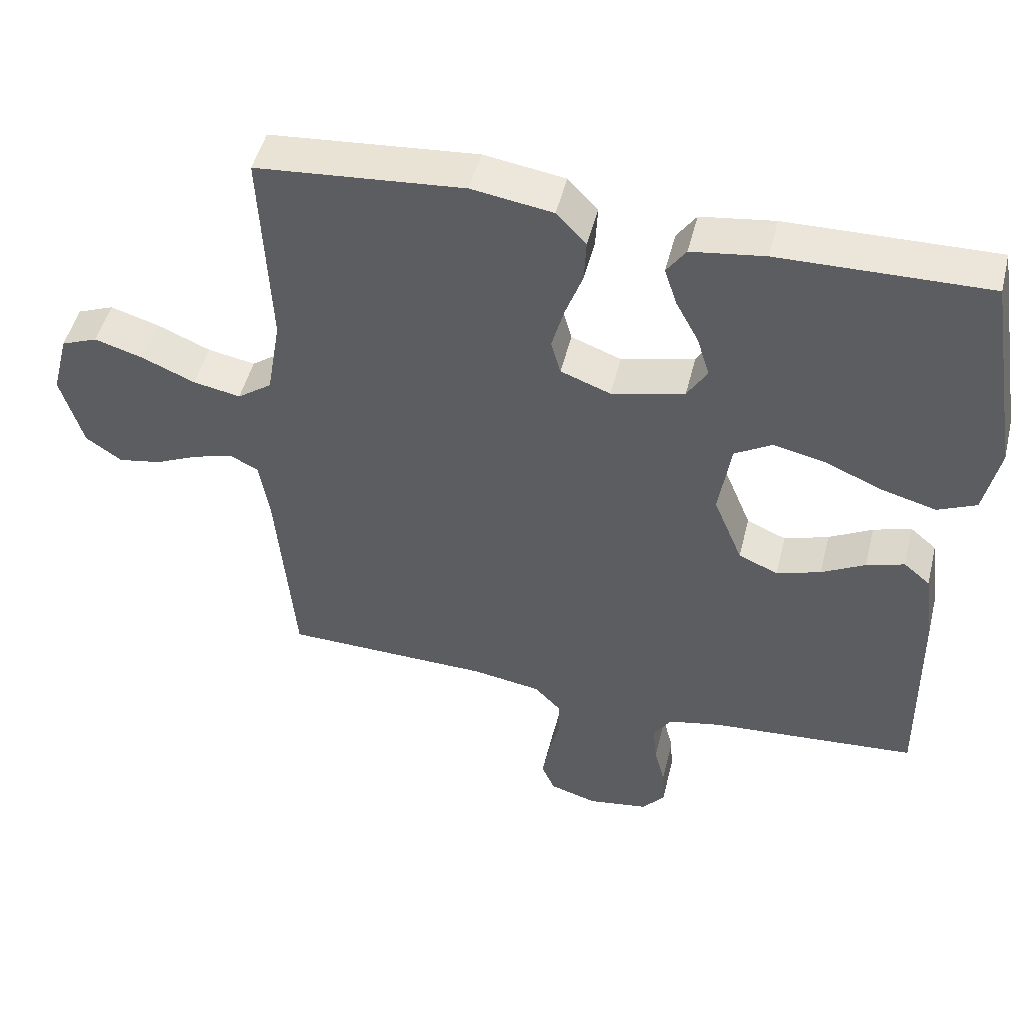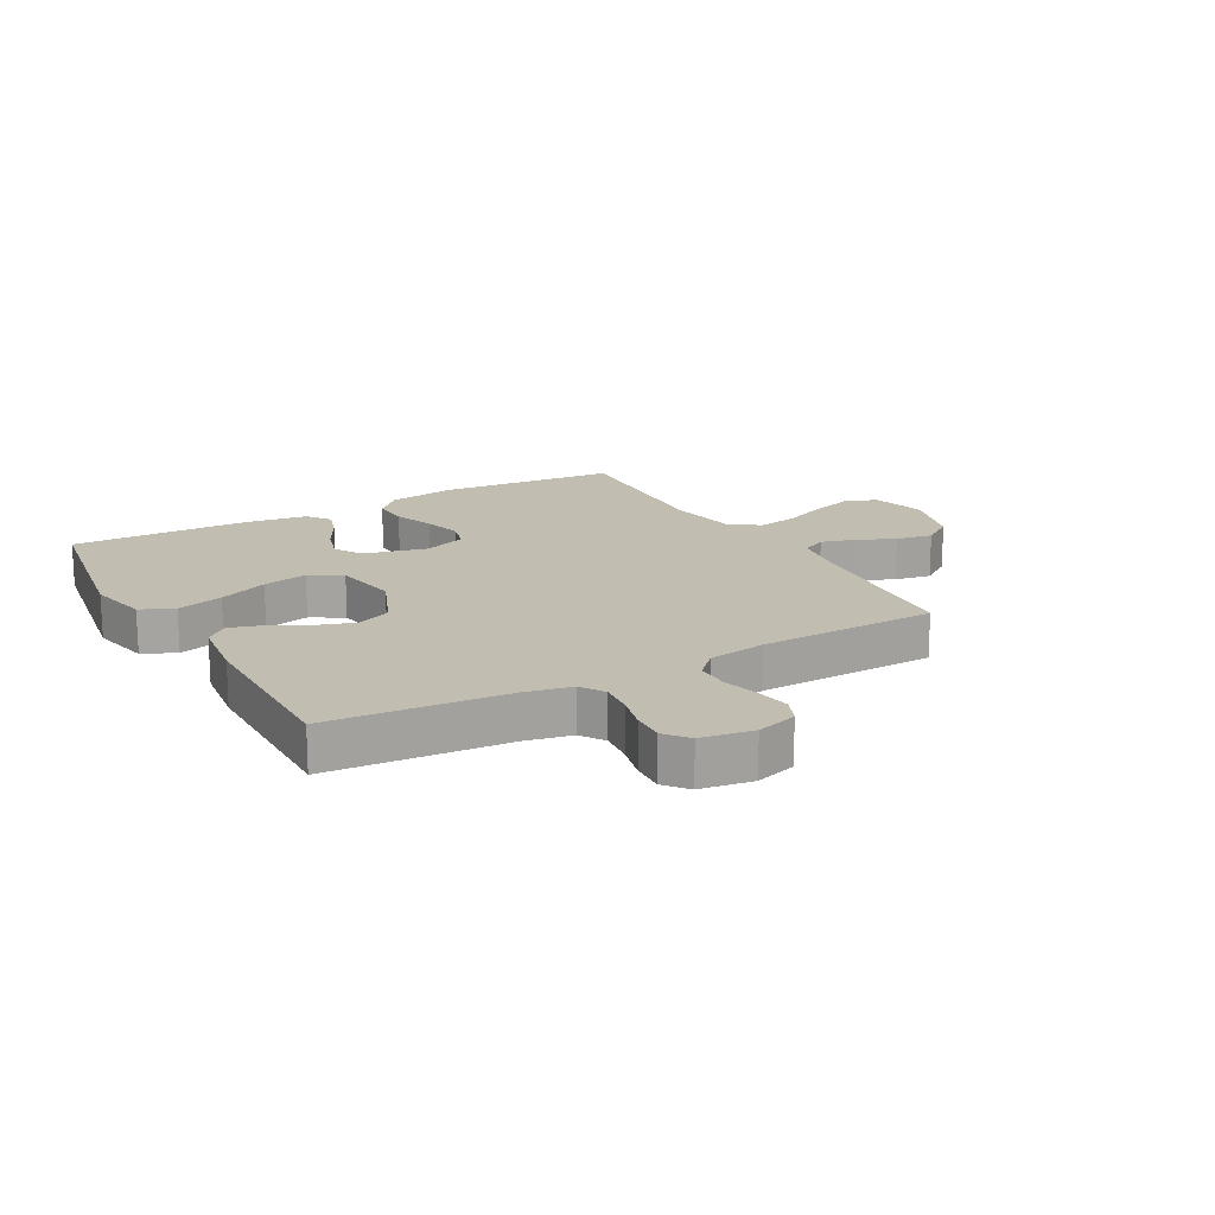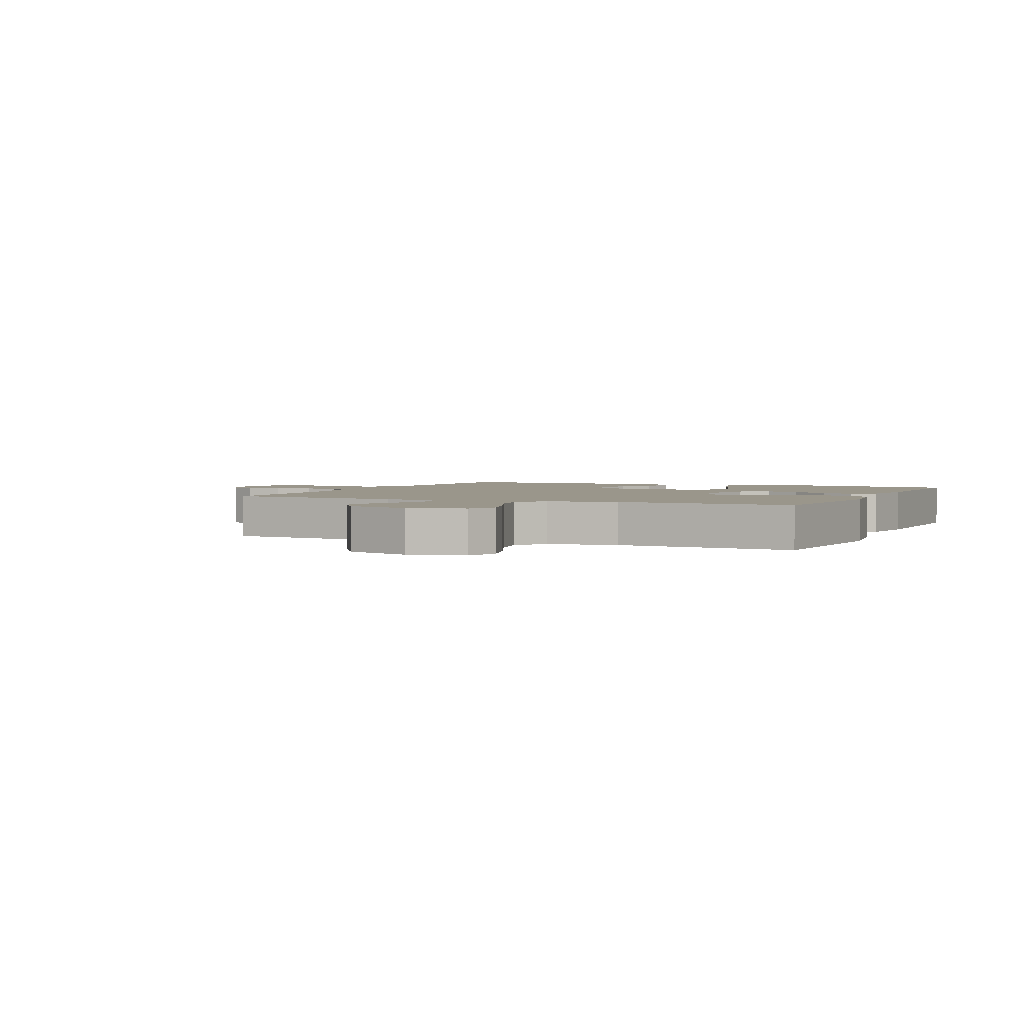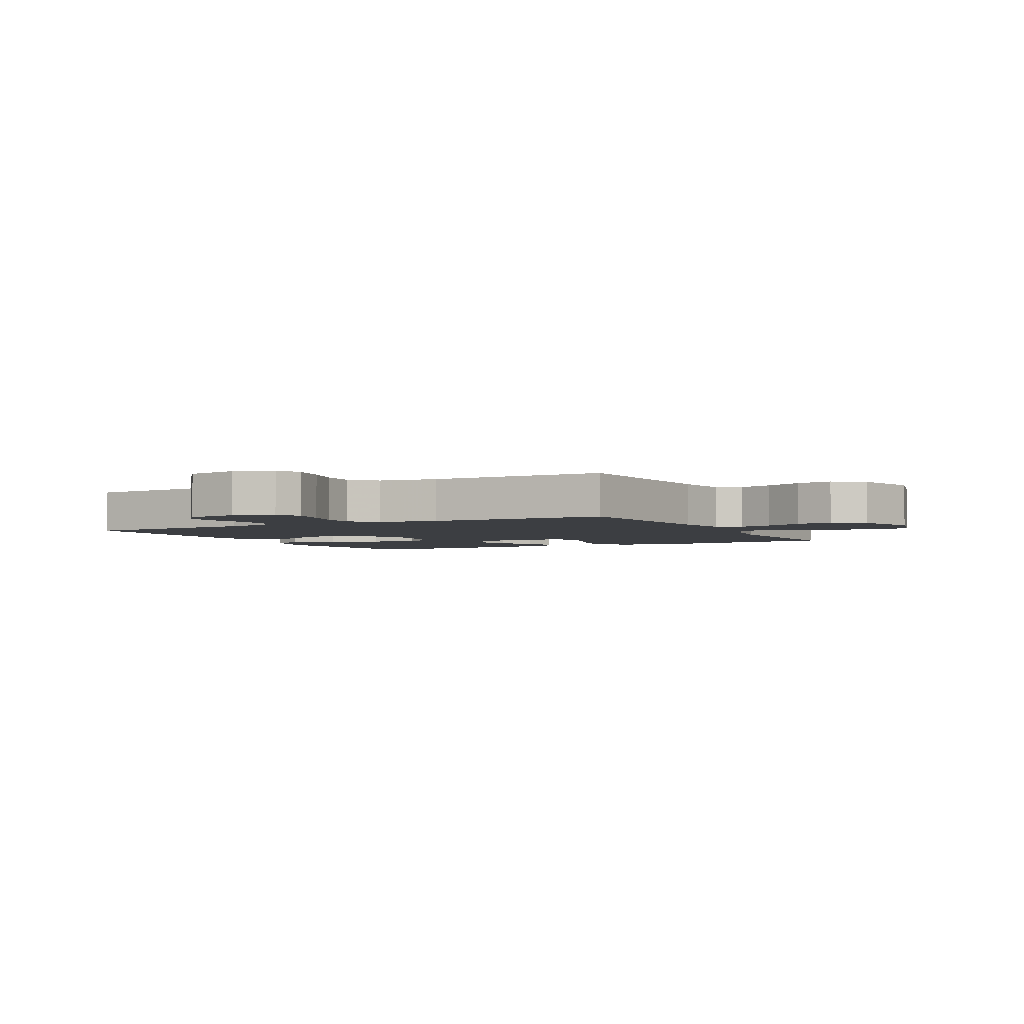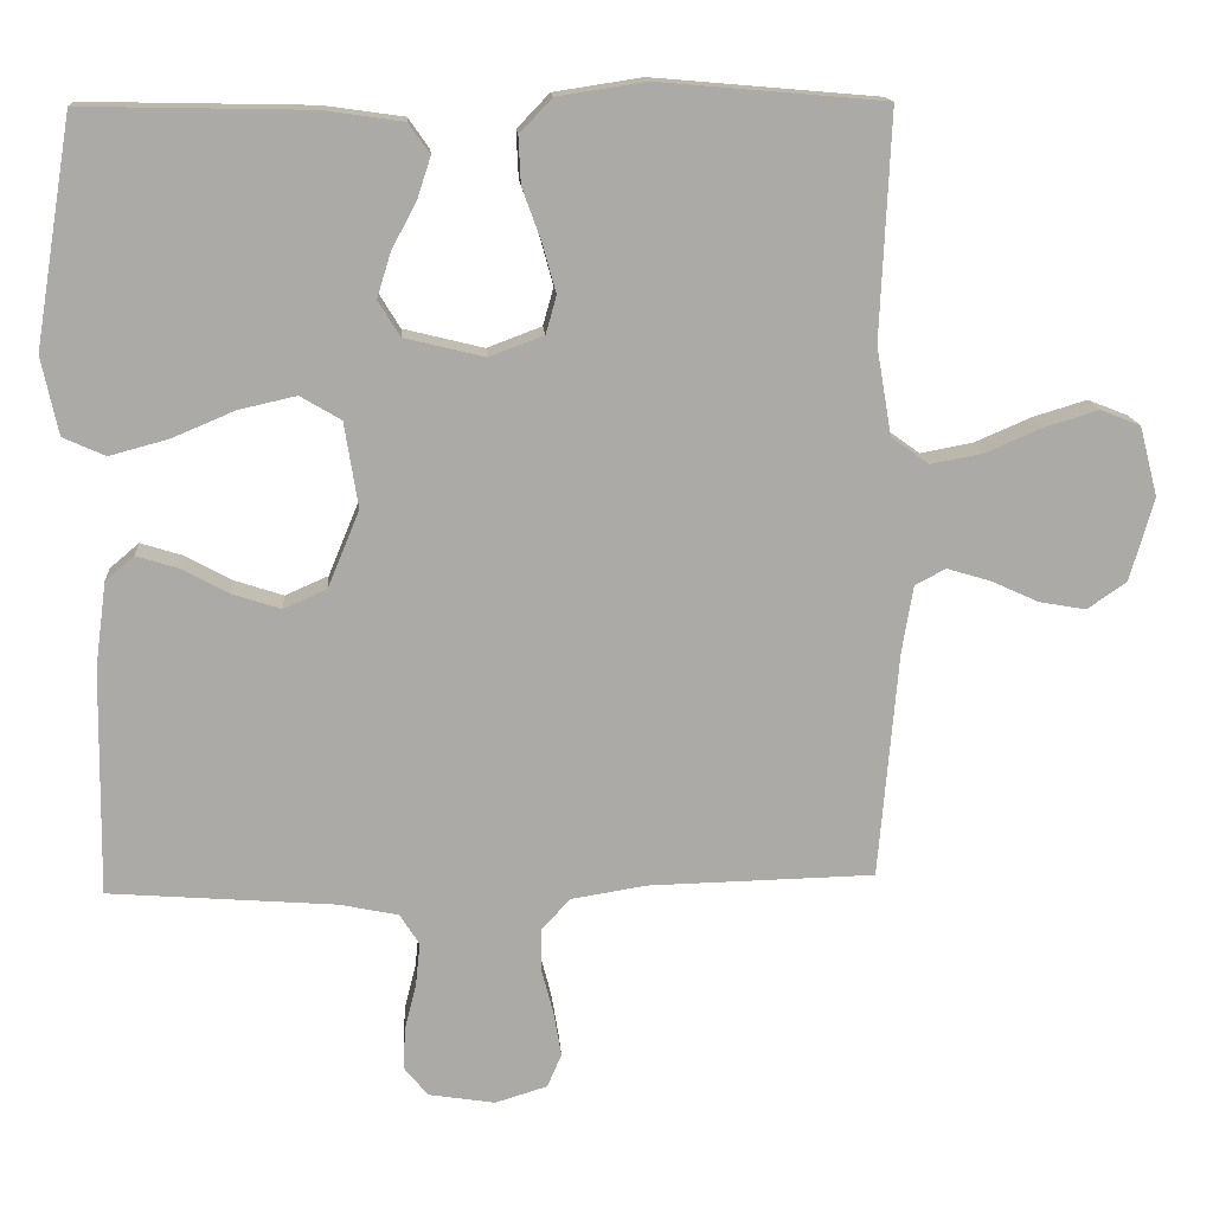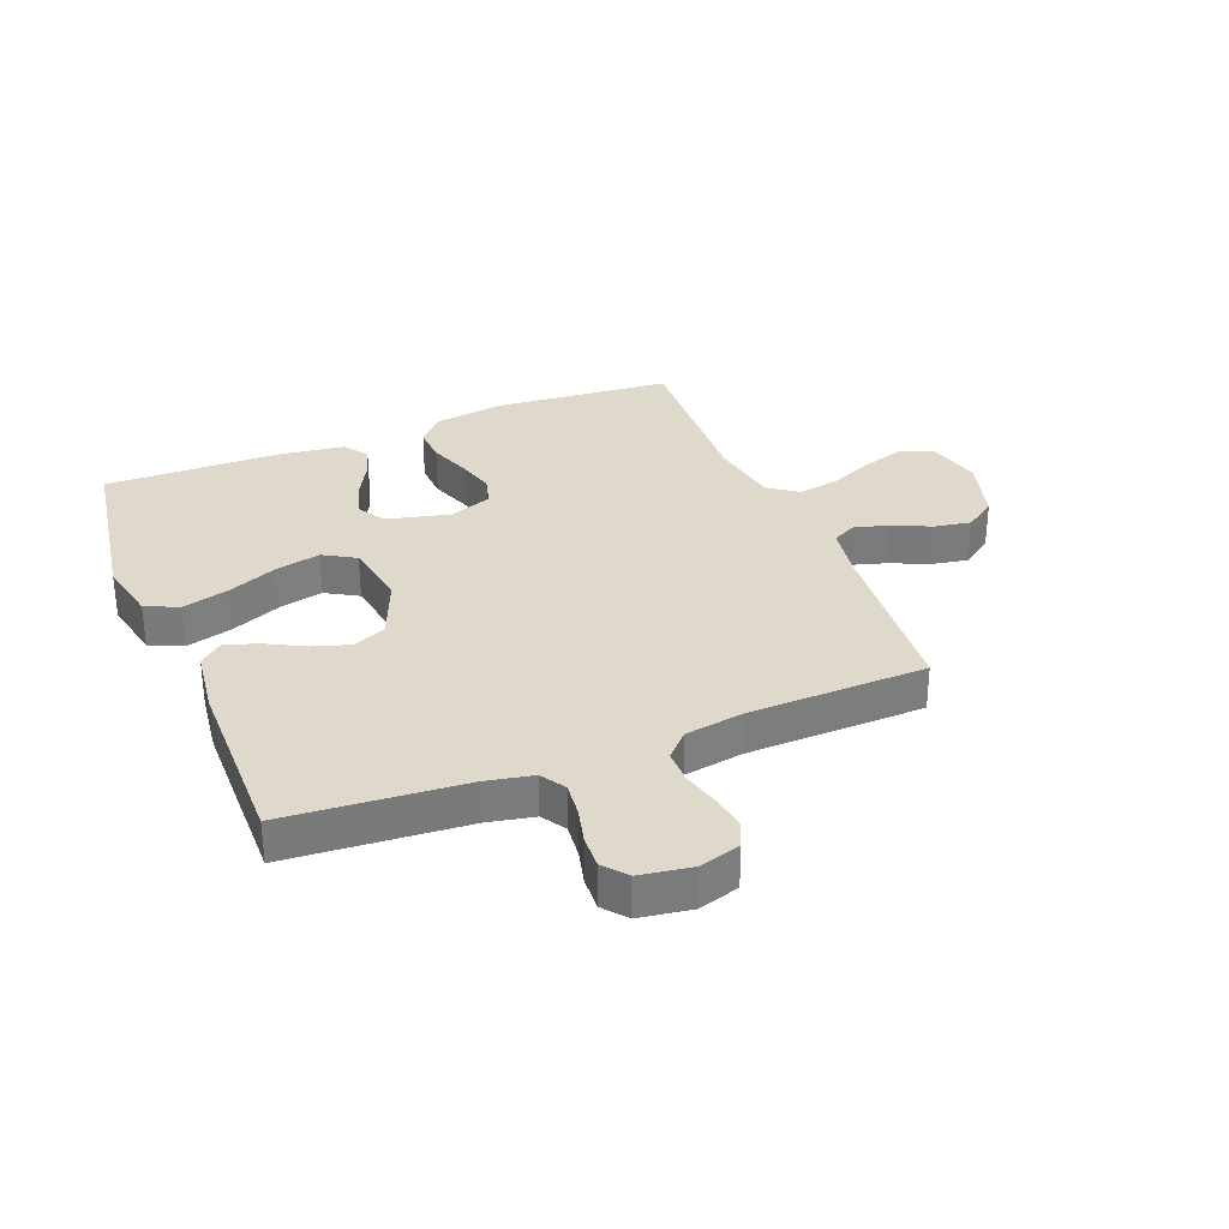
<metadata>
{"format":"obj","ext":"obj","renderer":"f3d","projection":"perspective","resolution":1024,"background":"white","views":[{"elev":48.7,"azim":13.8,"up":"+Z"},{"elev":17.0,"azim":150.7,"up":"+Y"},{"elev":2.4,"azim":-65.7,"up":"+Y"},{"elev":-3.3,"azim":-152.1,"up":"+Y"},{"elev":14.5,"azim":176.0,"up":"+Z"},{"elev":31.8,"azim":158.1,"up":"+Y"}]}
</metadata>
<code>
v 0.5 0.07 0.5
v 0.549 0.07 0.2
v 0.527 0.07 0.097
v 0.471 0.07 0.072
v 0.393 0.07 0.093
v 0.31 0.07 0.128
v 0.234 0.07 0.145
v 0.18 0.07 0.113
v 0.162 0.07 0
v 0.204 0.07 -0.102
v 0.261 0.07 -0.127
v 0.325 0.07 -0.106
v 0.388 0.07 -0.072
v 0.443 0.07 -0.055
v 0.481 0.07 -0.087
v 0.496 0.07 -0.2
v 0.5 0.07 -0.5
v 0.2 0.07 -0.523
v 0.122 0.07 -0.539
v 0.096 0.07 -0.58
v 0.102 0.07 -0.637
v 0.117 0.07 -0.697
v 0.12 0.07 -0.753
v 0.088 0.07 -0.792
v 0 0.07 -0.806
v -0.069 0.07 -0.785
v -0.088 0.07 -0.741
v -0.078 0.07 -0.682
v -0.062 0.07 -0.62
v -0.062 0.07 -0.564
v -0.101 0.07 -0.523
v -0.2 0.07 -0.507
v -0.5 0.07 -0.5
v -0.526 0.07 -0.2
v -0.541 0.07 -0.11
v -0.582 0.07 -0.089
v -0.639 0.07 -0.106
v -0.703 0.07 -0.135
v -0.765 0.07 -0.146
v -0.817 0.07 -0.11
v -0.849 0.07 0
v -0.825 0.07 0.093
v -0.772 0.07 0.114
v -0.702 0.07 0.093
v -0.625 0.07 0.06
v -0.556 0.07 0.047
v -0.506 0.07 0.083
v -0.486 0.07 0.2
v -0.5 0.07 0.5
v -0.2 0.07 0.526
v -0.083 0.07 0.508
v -0.04 0.07 0.463
v -0.043 0.07 0.401
v -0.068 0.07 0.332
v -0.086 0.07 0.267
v -0.072 0.07 0.217
v 0 0.07 0.19
v 0.106 0.07 0.216
v 0.135 0.07 0.263
v 0.117 0.07 0.322
v 0.084 0.07 0.384
v 0.066 0.07 0.439
v 0.094 0.07 0.479
v 0.2 0.07 0.494
v 0.5 0 0.5
v 0.549 0 0.2
v 0.527 0 0.097
v 0.471 0 0.072
v 0.393 0 0.093
v 0.31 0 0.128
v 0.234 0 0.145
v 0.18 0 0.113
v 0.162 0 0
v 0.204 0 -0.102
v 0.261 0 -0.127
v 0.325 0 -0.106
v 0.388 0 -0.072
v 0.443 0 -0.055
v 0.481 0 -0.087
v 0.496 0 -0.2
v 0.5 0 -0.5
v 0.2 0 -0.523
v 0.122 0 -0.539
v 0.096 0 -0.58
v 0.102 0 -0.637
v 0.117 0 -0.697
v 0.12 0 -0.753
v 0.088 0 -0.792
v 0 0 -0.806
v -0.069 0 -0.785
v -0.088 0 -0.741
v -0.078 0 -0.682
v -0.062 0 -0.62
v -0.062 0 -0.564
v -0.101 0 -0.523
v -0.2 0 -0.507
v -0.5 0 -0.5
v -0.526 0 -0.2
v -0.541 0 -0.11
v -0.582 0 -0.089
v -0.639 0 -0.106
v -0.703 0 -0.135
v -0.765 0 -0.146
v -0.817 0 -0.11
v -0.849 0 0
v -0.825 0 0.093
v -0.772 0 0.114
v -0.702 0 0.093
v -0.625 0 0.06
v -0.556 0 0.047
v -0.506 0 0.083
v -0.486 0 0.2
v -0.5 0 0.5
v -0.2 0 0.526
v -0.083 0 0.508
v -0.04 0 0.463
v -0.043 0 0.401
v -0.068 0 0.332
v -0.086 0 0.267
v -0.072 0 0.217
v 0 0 0.19
v 0.106 0 0.216
v 0.135 0 0.263
v 0.117 0 0.322
v 0.084 0 0.384
v 0.066 0 0.439
v 0.094 0 0.479
v 0.2 0 0.494
f 4 5 6
f 3 4 6
f 2 3 6
f 1 2 6
f 64 1 6
f 63 64 6
f 62 63 6
f 61 62 6
f 60 61 6
f 59 60 6 7
f 58 59 7 8
f 57 58 8 9
f 56 57 9 10
f 52 53 54
f 51 52 54
f 50 51 54
f 49 50 54
f 48 49 54
f 47 48 54 55
f 46 47 55 56
f 43 44 45
f 42 43 45
f 41 42 45
f 40 41 45
f 39 40 45
f 38 39 45
f 37 38 45
f 36 37 45 46
f 46 56 10
f 36 46 10
f 35 36 10
f 32 33 34
f 35 10 11
f 34 35 11
f 32 34 11
f 31 32 11
f 27 28 29
f 26 27 29
f 25 26 29
f 24 25 29
f 23 24 29
f 22 23 29
f 21 22 29
f 20 21 29 30
f 31 11 12
f 30 31 12
f 20 30 12
f 19 20 12
f 16 17 18
f 16 18 19
f 15 16 19
f 14 15 19
f 13 14 19
f 12 13 19
f 70 69 68
f 70 68 67
f 70 67 66
f 70 66 65
f 70 65 128
f 70 128 127
f 70 127 126
f 70 126 125
f 70 125 124
f 71 70 124 123
f 72 71 123 122
f 73 72 122 121
f 74 73 121 120
f 118 117 116
f 118 116 115
f 118 115 114
f 118 114 113
f 118 113 112
f 119 118 112 111
f 120 119 111 110
f 109 108 107
f 109 107 106
f 109 106 105
f 109 105 104
f 109 104 103
f 109 103 102
f 109 102 101
f 110 109 101 100
f 74 120 110
f 74 110 100
f 74 100 99
f 98 97 96
f 75 74 99
f 75 99 98
f 75 98 96
f 75 96 95
f 93 92 91
f 93 91 90
f 93 90 89
f 93 89 88
f 93 88 87
f 93 87 86
f 93 86 85
f 94 93 85 84
f 76 75 95
f 76 95 94
f 76 94 84
f 76 84 83
f 82 81 80
f 83 82 80
f 83 80 79
f 83 79 78
f 83 78 77
f 83 77 76
f 1 65 66 2
f 2 66 67 3
f 3 67 68 4
f 4 68 69 5
f 5 69 70 6
f 6 70 71 7
f 7 71 72 8
f 8 72 73 9
f 9 73 74 10
f 10 74 75 11
f 11 75 76 12
f 12 76 77 13
f 13 77 78 14
f 14 78 79 15
f 15 79 80 16
f 16 80 81 17
f 17 81 82 18
f 18 82 83 19
f 19 83 84 20
f 20 84 85 21
f 21 85 86 22
f 22 86 87 23
f 23 87 88 24
f 24 88 89 25
f 25 89 90 26
f 26 90 91 27
f 27 91 92 28
f 28 92 93 29
f 29 93 94 30
f 30 94 95 31
f 31 95 96 32
f 32 96 97 33
f 33 97 98 34
f 34 98 99 35
f 35 99 100 36
f 36 100 101 37
f 37 101 102 38
f 38 102 103 39
f 39 103 104 40
f 40 104 105 41
f 41 105 106 42
f 42 106 107 43
f 43 107 108 44
f 44 108 109 45
f 45 109 110 46
f 46 110 111 47
f 47 111 112 48
f 48 112 113 49
f 49 113 114 50
f 50 114 115 51
f 51 115 116 52
f 52 116 117 53
f 53 117 118 54
f 54 118 119 55
f 55 119 120 56
f 56 120 121 57
f 57 121 122 58
f 58 122 123 59
f 59 123 124 60
f 60 124 125 61
f 61 125 126 62
f 62 126 127 63
f 63 127 128 64
f 64 128 65 1

</code>
